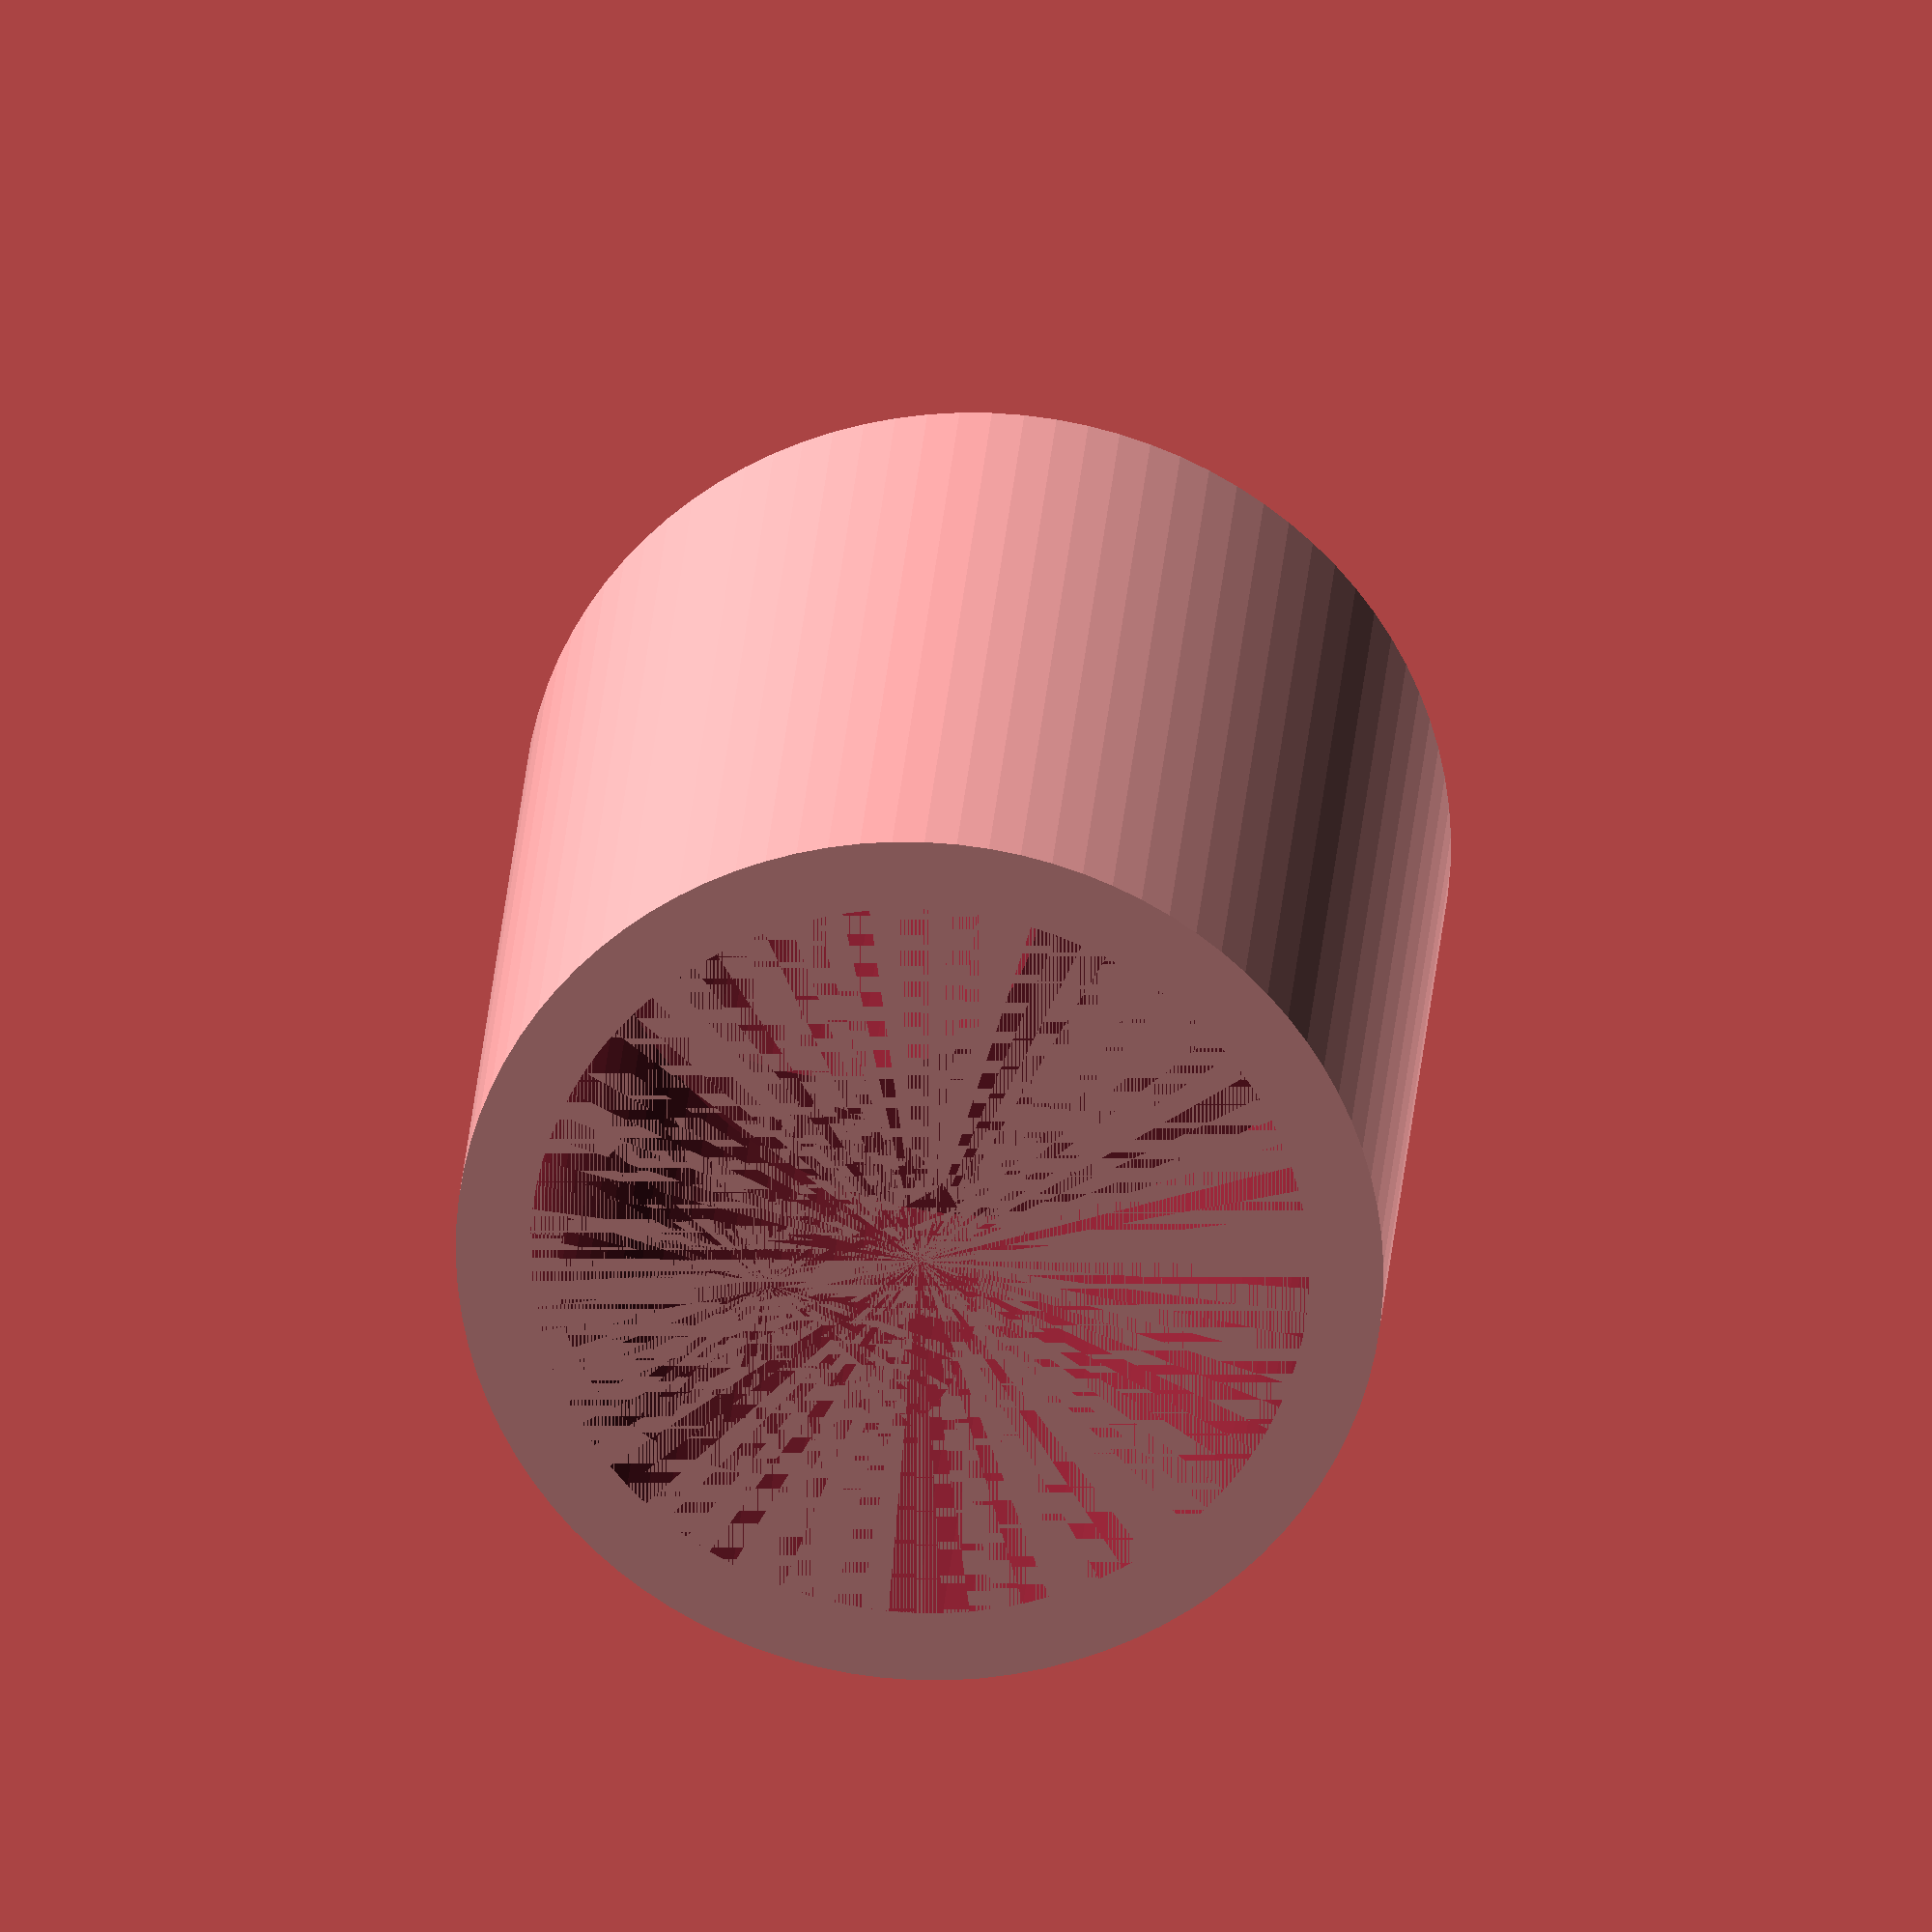
<openscad>
/*
 
    Standerd hose adapter for BOSH GCM 8 SJL Miter Saw
    Anton Augustsson
    
*/




module hoseAdapter (extraHookLenght,
    radiusRemoval,rx,x,y,z) {

$fn=90;
wallThickness = 3;
wallThickness2 = 1;
    
hoseLenght   = 55;
hoseRadius   = 31.5/2;
mountLenght  = 40;
mountRadius  = radiusRemoval/4;//45/2

wallesRadius = hoseRadius
    +wallThickness;
wallesRadius2 = mountRadius
    +wallThickness2;
    
hookRadius   = 8/2;
hookDistance = hoseLenght
    -hookRadius;
hookLength   = wallesRadius2*2
    +extraHookLenght;




translate([x,y,z]) 
rotate ([rx,0,0])
difference() {
union(){
translate([0,
    -wallesRadius+wallesRadius2
    +wallThickness
    ,0])
cylinder(
    h = mountLenght, 
    r = wallesRadius);

translate([
    0,
    0,
    mountLenght]) 
cylinder(
    h = hoseLenght-mountLenght, 
    r = wallesRadius2);


translate([
    0,
    (hookLength)/2,
    hookDistance]) 
rotate([90,0,0])
cylinder(
    h = hookLength, 
    r = hookRadius);

}

union () {
translate([0,
    -wallesRadius+wallesRadius2
    +wallThickness,0])    
cylinder(
    h = mountLenght
    -wallThickness, 
    r = hoseRadius);

cylinder(
    h = hoseLenght+1, 
    r = mountRadius);
}
}}

//hoseAdapter (2,25,-90,0,0,0);
hoseAdapter (0,34,0,0,0,0);
</openscad>
<views>
elev=334.3 azim=101.4 roll=183.9 proj=o view=wireframe
</views>
